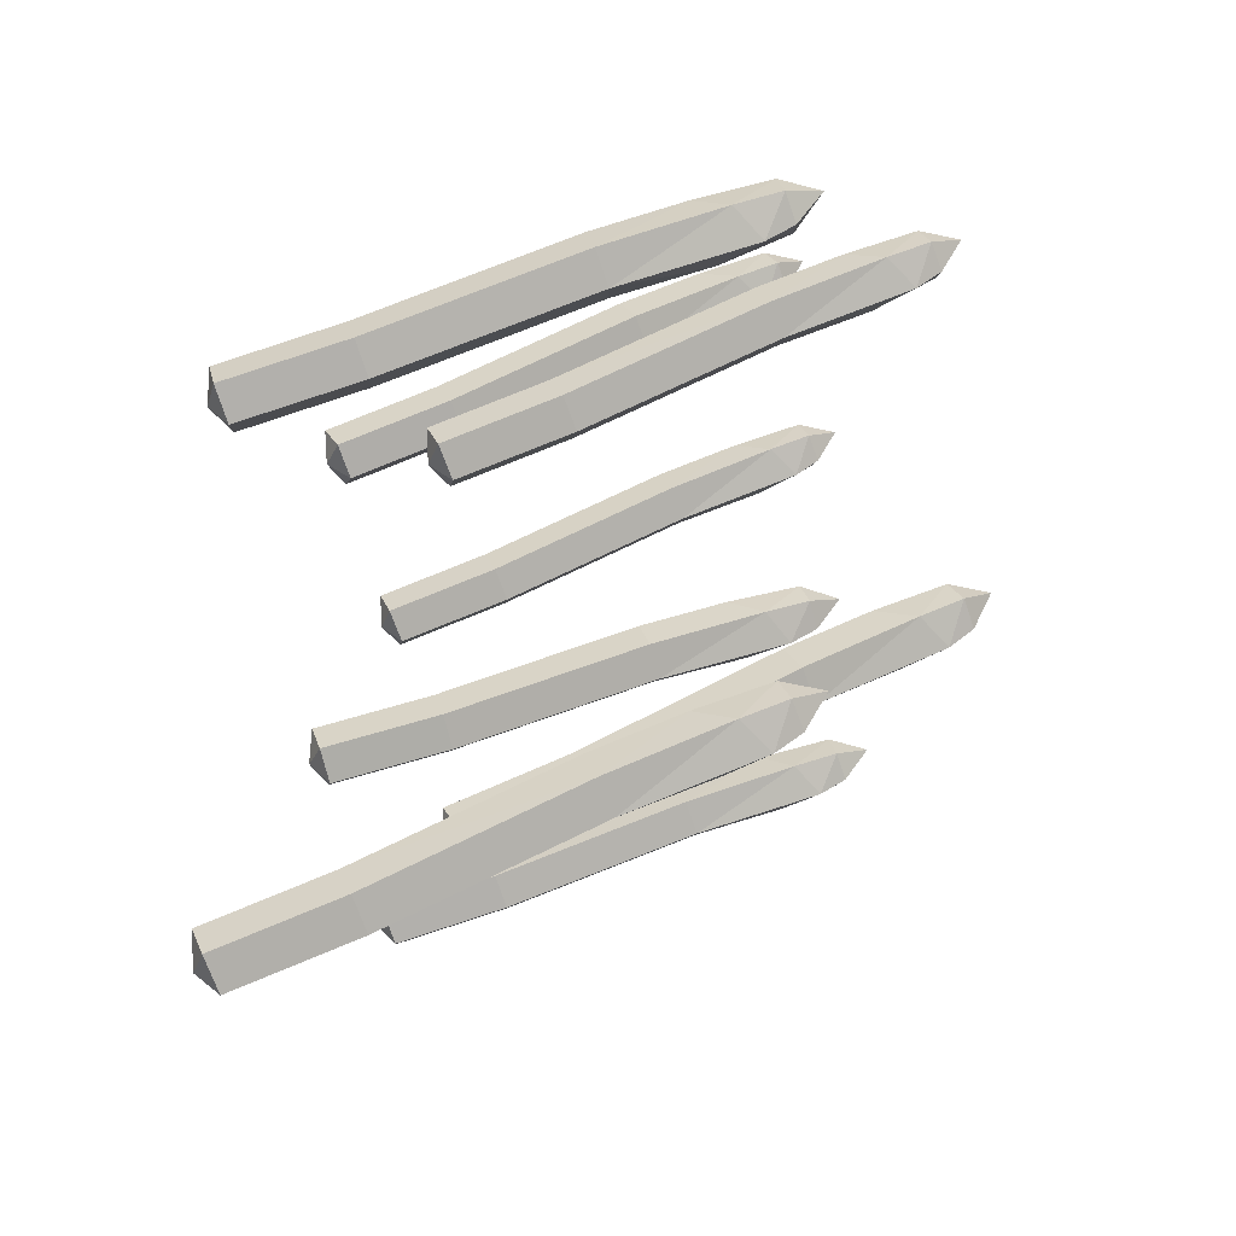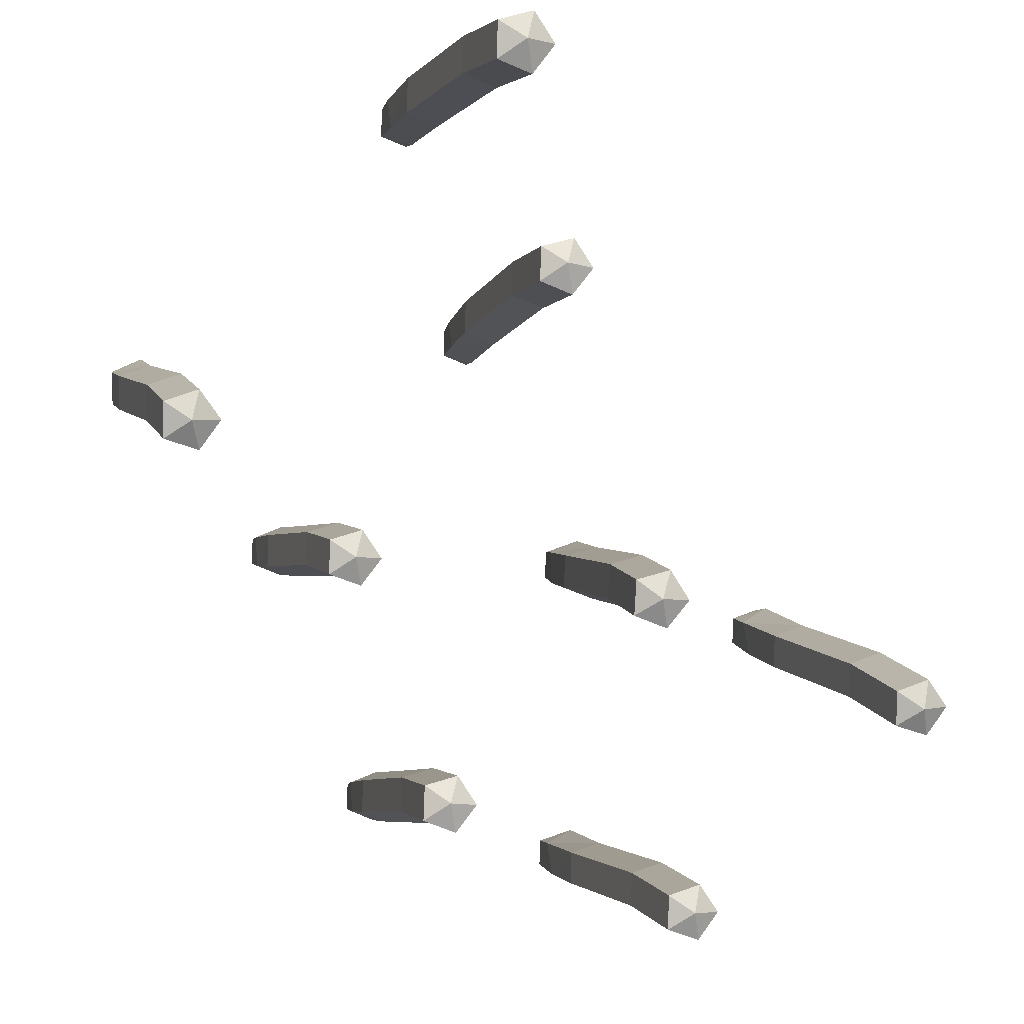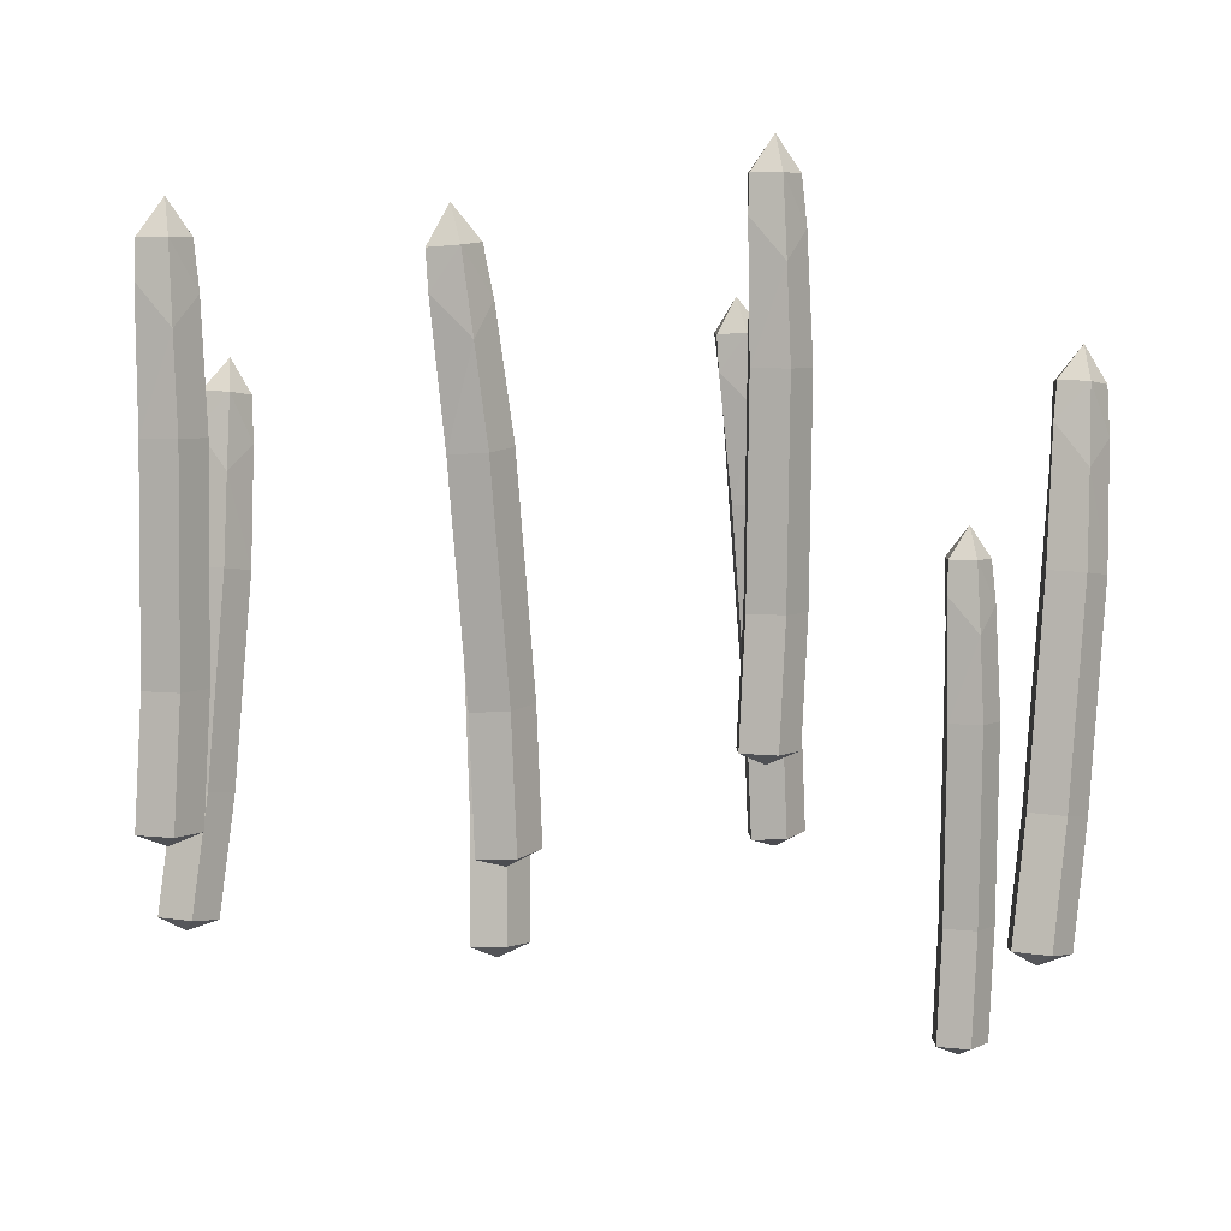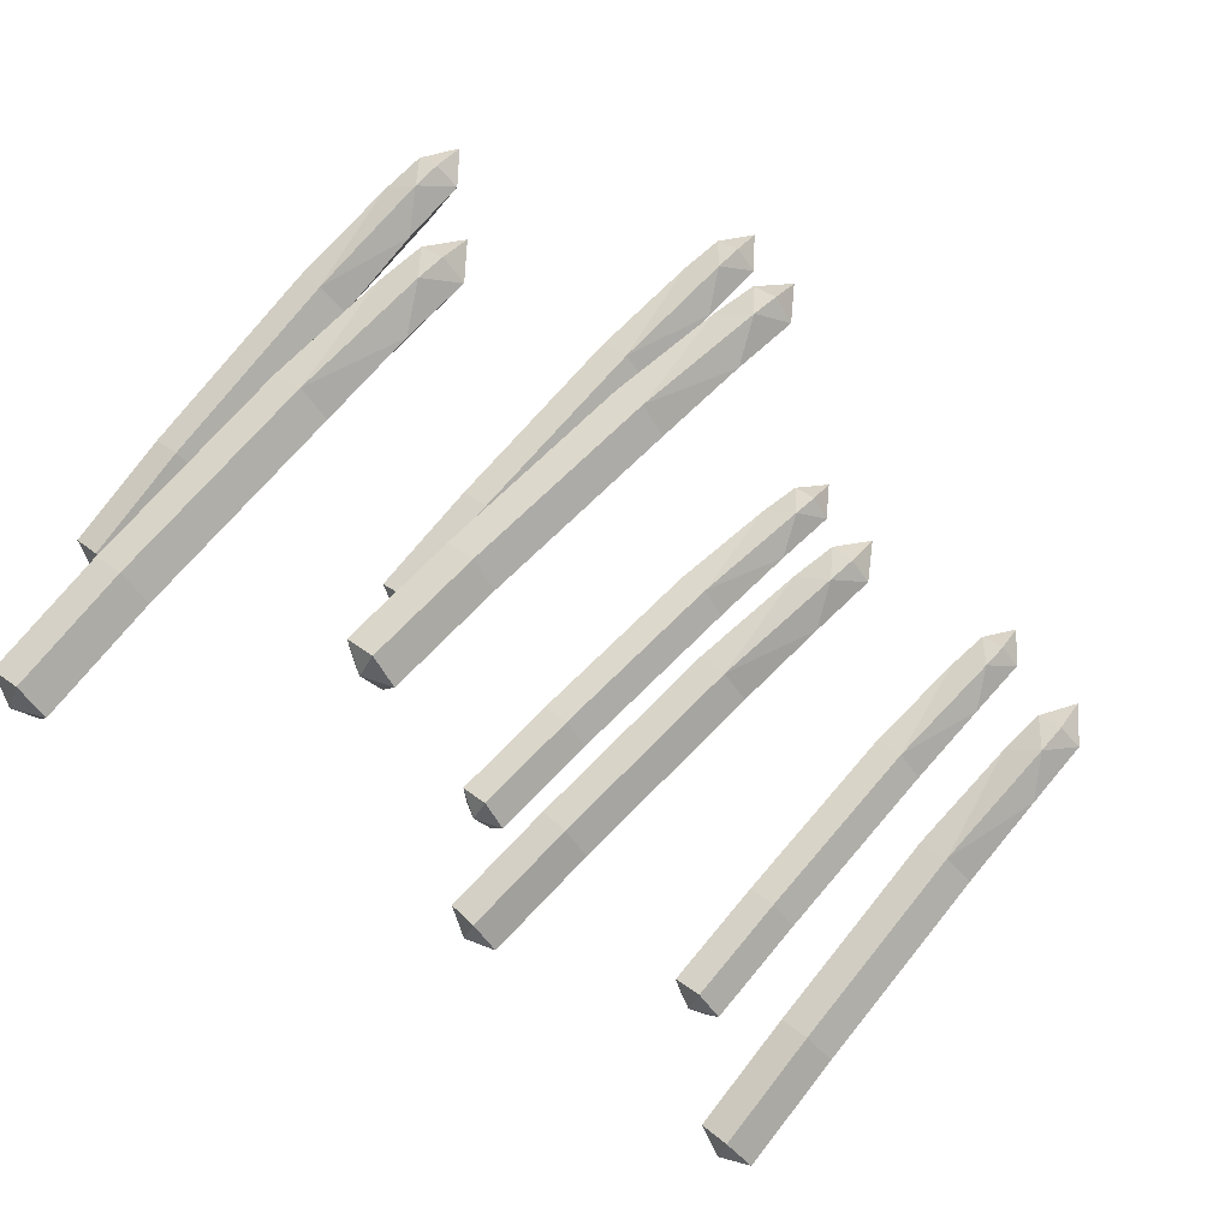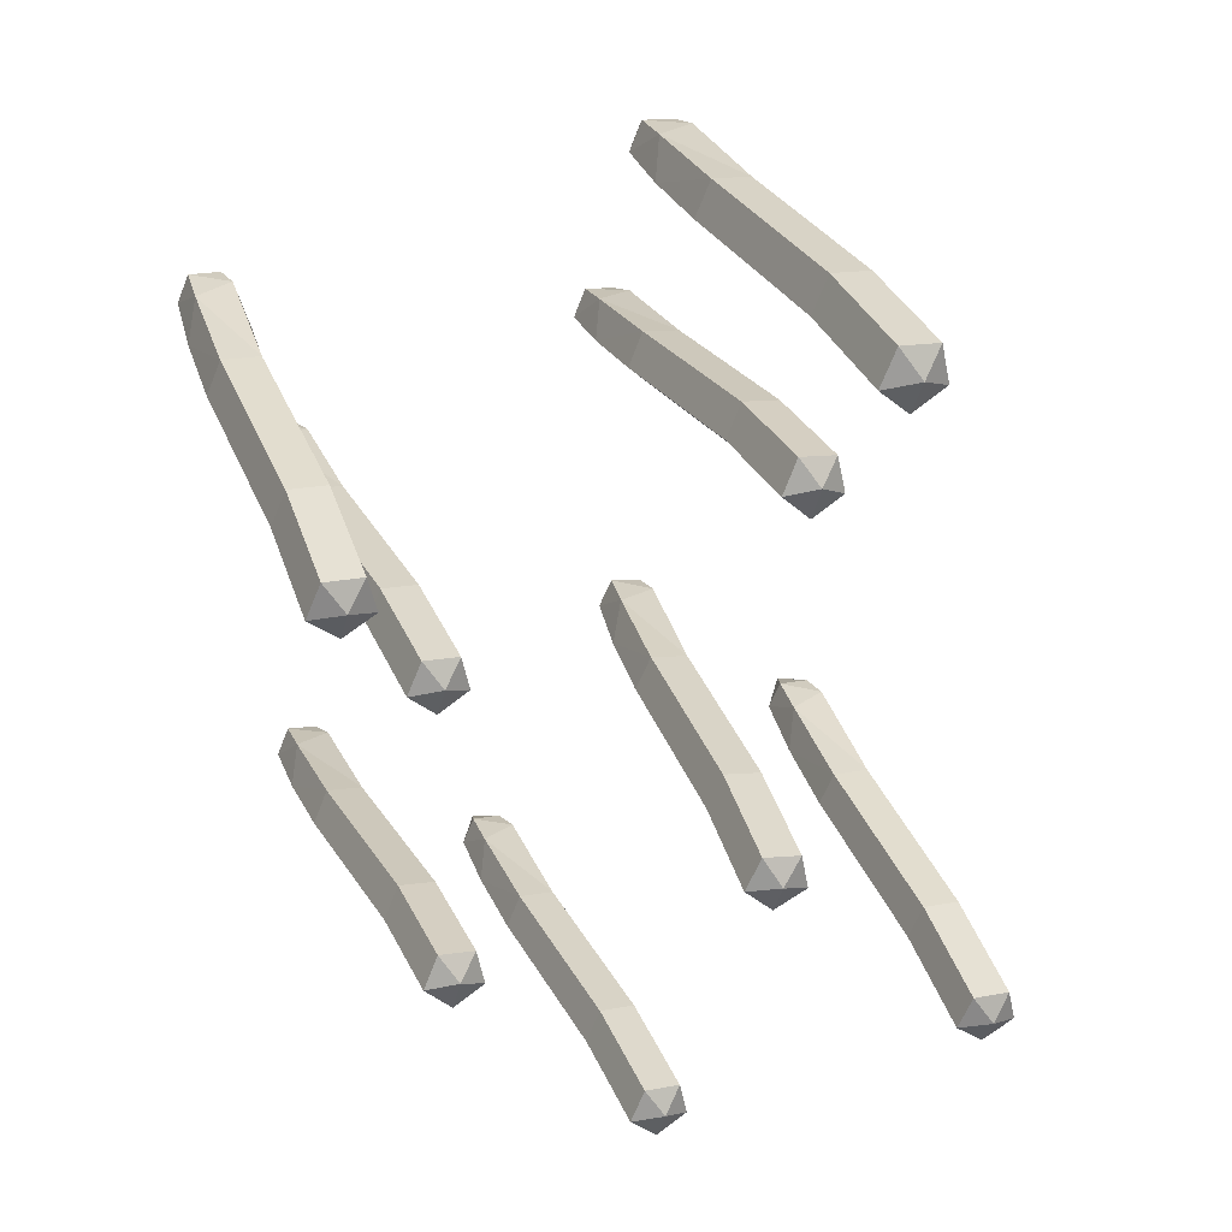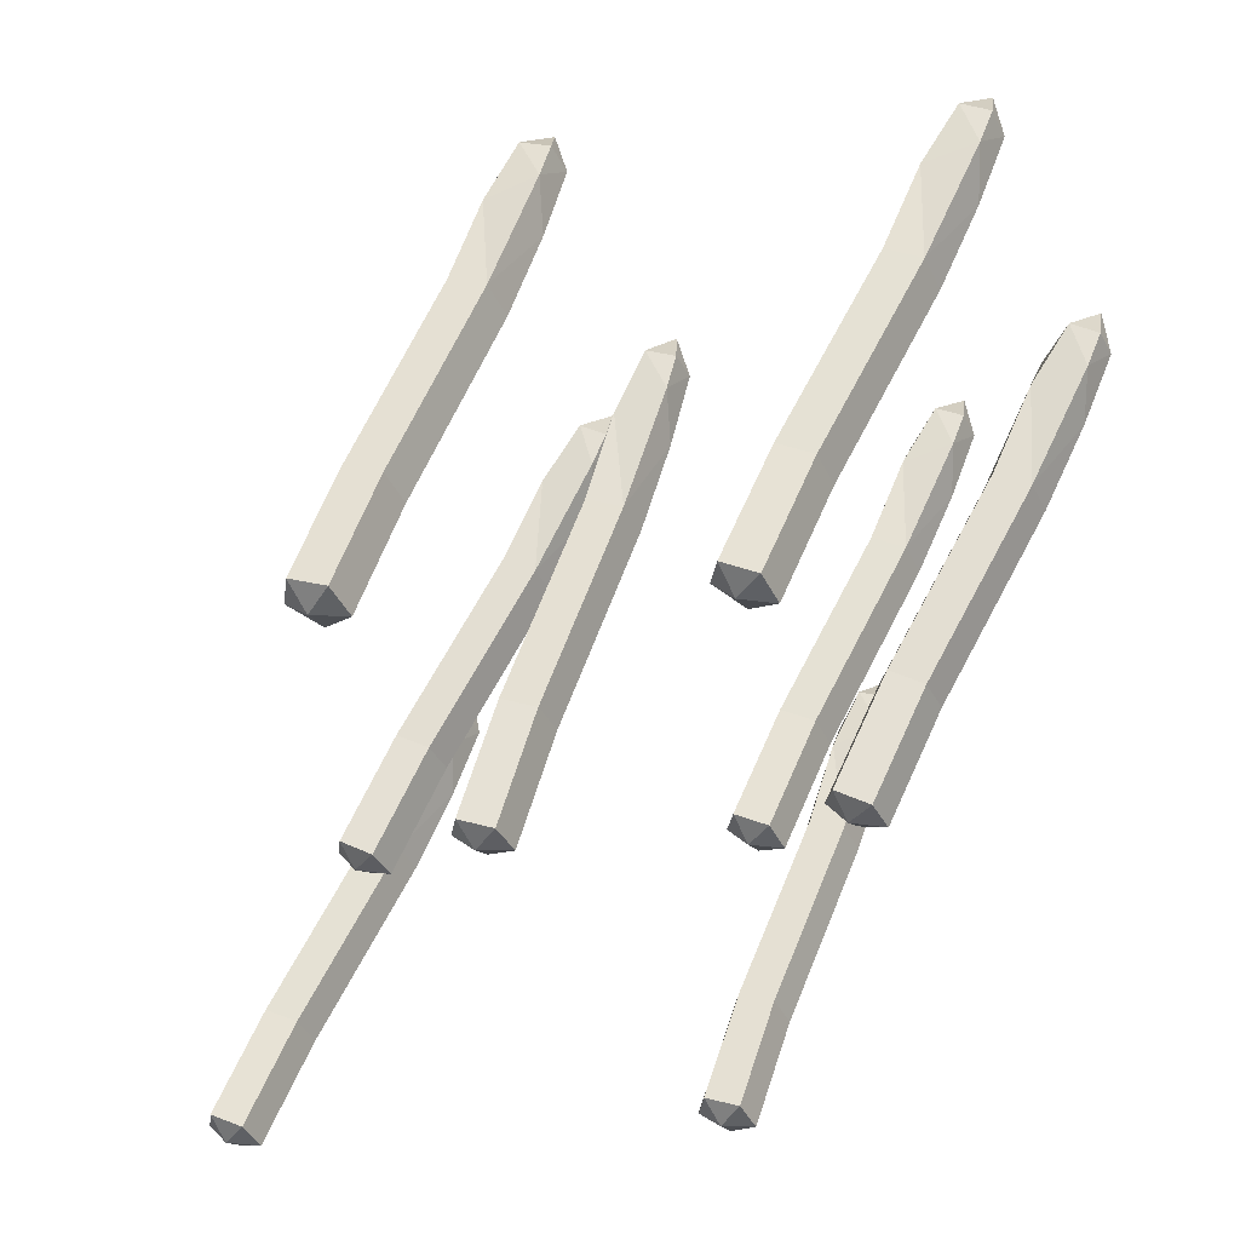
<metadata>
{"format":"obj","ext":"obj","renderer":"f3d","projection":"perspective","resolution":1024,"background":"white","views":[{"elev":-22.5,"azim":90.7,"up":"+Z"},{"elev":-71.0,"azim":139.6,"up":"+Y"},{"elev":-19.1,"azim":-0.7,"up":"+Y"},{"elev":-75.9,"azim":133.7,"up":"+Z"},{"elev":-47.7,"azim":117.9,"up":"+Y"},{"elev":-35.0,"azim":-81.1,"up":"+Y"}]}
</metadata>
<code>
v -114 -26.43 -56.1
v -124 -26.73 -53.21
v -124.5 -30.19 -43.31
v -114.7 -32.02 -40.09
v -108.2 -29.7 -47.99
v -104.3 101.8 -12.52
v -113.4 90.58 -14.02
v -114.3 96.12 0.08248
v -105.7 83.73 -0.2792
v -99.32 93.85 -5.328
v -117.3 -32.39 -49.59
v -104.6 109.4 -7.825
v -112.9 109.2 -5.445
v -105.9 116.5 2.239
v -113.3 106.3 2.702
v -105.2 104.8 5.357
v -99.87 106.7 -1.149
v -106.3 58.7 -8.489
v -116.1 60.53 -11.71
v -115.7 63.98 -21.61
v -105.6 64.28 -24.5
v -99.78 61.02 -16.39
v -104.2 3.795 -38.03
v -110.7 1.475 -30.12
v -120.5 3.308 -33.35
v -120.1 6.761 -43.24
v -110 7.062 -46.13
v -28.68 -38.08 -35.02
v -38.59 -39.66 -31.94
v -38.4 -43.13 -22.05
v -28.37 -43.7 -19
v -22.37 -40.58 -27.02
v -34.62 90.35 8.556
v -42.19 78.09 7.202
v -43.54 83.49 21.33
v -33.43 72.29 20.79
v -28.5 83.13 15.64
v -31.11 -44.41 -28.46
v -35.8 97.89 13.27
v -43.95 96.6 15.8
v -37.75 104.7 23.36
v -43.8 93.74 23.94
v -35.54 93.27 26.45
v -30.6 95.83 19.85
v -30.99 47.37 12.56
v -41.02 47.94 9.517
v -41.21 51.41 -0.3799
v -31.3 52.99 -3.453
v -24.99 50.49 4.545
v -22.49 -6.845 -17.09
v -28.49 -9.963 -9.069
v -38.52 -9.392 -12.11
v -38.71 -5.921 -22.01
v -28.8 -4.347 -25.08
v 49.17 7.019 -83.99
v 39.34 4.583 -81.24
v 39.69 -0.2954 -71.96
v 49.73 -0.874 -68.97
v 55.59 3.647 -76.41
v 37.67 127.3 -22.03
v 30.64 115 -25.22
v 29.06 118.2 -10.46
v 39.65 107.7 -12.58
v 44.1 119.4 -16.05
v 47.02 -0.2988 -78.45
v 36.16 134 -16.27
v 28.07 132 -14.01
v 33.92 139.2 -5.295
v 28.36 127.9 -6.368
v 36.63 127.5 -3.912
v 41.45 131.2 -10.03
v 43.16 84.36 -24.37
v 33.12 84.94 -27.36
v 32.78 89.82 -36.64
v 42.6 92.26 -39.39
v 49.02 88.88 -31.81
v 54 35.52 -61.62
v 48.15 31 -54.19
v 38.11 31.58 -57.17
v 37.76 36.45 -66.45
v 47.58 38.89 -69.2
v -107.4 -26.57 39.16
v -117.4 -27.94 42.1
v -117.4 -32.38 51.6
v -107.4 -33.75 54.54
v -101.2 -30.16 46.85
v -106.9 97.04 95.31
v -115.1 85.37 92.77
v -116.2 89.39 107.4
v -106.7 77.81 105.7
v -101.2 88.85 101.6
v -110.2 -33.38 45.07
v -107.7 104.1 100.7
v -115.9 103 103.2
v -109.4 110 111.5
v -115.9 99.33 111
v -107.7 98.2 113.4
v -102.7 101.2 107.1
v -105.5 53.74 95.01
v -115.5 55.12 92.07
v -115.5 59.56 82.57
v -105.5 60.93 79.63
v -99.31 57.34 87.32
v -99.67 2.386 60.09
v -105.8 -1.209 67.78
v -115.8 0.1642 64.84
v -115.8 4.607 55.34
v -105.8 5.98 52.4
v -24.59 -35.14 56.09
v -34.42 -37.58 58.84
v -34.07 -42.45 68.12
v -24.03 -43.03 71.11
v -18.18 -38.51 63.67
v -36.1 85.11 118
v -43.13 72.87 114.9
v -44.7 76.06 129.6
v -34.12 65.51 127.5
v -29.66 77.2 124
v -26.75 -42.46 61.63
v -37.6 91.81 123.8
v -45.69 89.81 126.1
v -39.84 96.99 134.8
v -45.4 85.79 133.7
v -37.14 85.31 136.2
v -32.31 89.04 130
v -30.6 42.2 115.7
v -40.64 42.78 112.7
v -40.99 47.66 103.4
v -31.16 50.1 100.7
v -24.74 46.72 108.3
v -19.76 -6.642 78.46
v -25.62 -11.16 85.9
v -35.66 -10.58 82.91
v -36 -5.706 73.63
v -26.18 -3.269 70.88
v 40.38 -1.024 24.7
v 30.4 -2.397 27.64
v 30.4 -6.84 37.14
v 40.38 -8.213 40.08
v 46.55 -4.619 32.39
v 40.85 122.6 80.85
v 32.67 110.9 78.31
v 31.58 114.9 92.91
v 41.11 103.3 91.23
v 46.59 114.4 87.16
v 37.62 -7.837 30.61
v 40.05 129.7 86.29
v 31.83 128.5 88.71
v 38.42 135.5 97.02
v 31.83 124.9 96.53
v 40.05 123.7 98.95
v 45.12 126.7 92.62
v 42.3 79.29 80.55
v 32.32 80.66 77.61
v 32.32 85.1 68.11
v 42.3 86.47 65.18
v 48.47 82.88 72.86
v 48.11 27.93 45.63
v 41.95 24.33 53.32
v 31.97 25.71 50.38
v 31.97 30.15 40.88
v 41.95 31.52 37.94
v 106.3 -44.9 -131.8
v 96.29 -46.28 -128.9
v 96.29 -50.72 -119.4
v 106.3 -52.09 -116.5
v 112.4 -48.5 -124.1
v 106.7 78.7 -75.68
v 98.56 67.03 -78.22
v 97.46 71.05 -63.62
v 107 59.47 -65.31
v 112.5 70.51 -69.37
v 103.5 -51.72 -125.9
v 105.9 85.78 -70.24
v 97.72 84.65 -67.82
v 104.3 91.67 -59.51
v 97.72 80.99 -60
v 105.9 79.86 -57.58
v 111 82.82 -63.91
v 108.2 35.41 -75.98
v 98.21 36.78 -78.92
v 98.21 41.22 -88.42
v 108.2 42.6 -91.36
v 114.4 39 -83.67
v 114 -15.95 -110.9
v 107.8 -19.55 -103.2
v 97.85 -18.17 -106.2
v 97.85 -13.73 -115.7
v 107.8 -12.36 -118.6
v 109.8 -49.6 6.977
v 99.75 -49.9 9.868
v 99.32 -53.35 19.76
v 109.1 -55.19 22.99
v 115.6 -52.87 15.09
v 119.4 78.62 50.55
v 110.4 67.41 49.05
v 109.5 72.95 63.16
v 118.1 60.56 62.79
v 124.5 70.69 57.75
v 106.5 -55.55 13.48
v 119.1 86.25 55.25
v 110.8 86 57.63
v 117.9 93.29 65.31
v 110.5 83.16 65.78
v 118.6 81.65 68.43
v 123.9 83.56 61.93
v 117.5 35.53 54.58
v 107.7 37.36 51.36
v 108.1 40.81 41.46
v 118.2 41.12 38.57
v 124 37.85 46.68
v 119.6 -19.37 25.05
v 113.1 -21.69 32.95
v 103.3 -19.86 29.73
v 103.7 -16.41 19.83
v 113.8 -16.11 16.94
f 2 26 1
f 1 26 27
f 3 25 2
f 2 25 26
f 3 4 25
f 25 4 24
f 4 5 24
f 24 5 23
f 5 1 23
f 23 1 27
f 2 1 11
f 3 2 11
f 4 3 11
f 5 4 11
f 1 5 11
f 12 13 14
f 13 15 14
f 15 16 14
f 16 17 14
f 17 12 14
f 7 13 6
f 6 13 12
f 7 8 13
f 13 8 15
f 9 16 8
f 8 16 15
f 9 10 16
f 16 10 17
f 10 6 17
f 17 6 12
f 18 9 19
f 19 9 8
f 20 19 7
f 7 19 8
f 20 7 21
f 21 7 6
f 22 21 10
f 10 21 6
f 18 22 9
f 9 22 10
f 23 22 24
f 24 22 18
f 25 24 19
f 19 24 18
f 26 25 20
f 20 25 19
f 27 26 21
f 21 26 20
f 27 21 23
f 23 21 22
f 29 53 28
f 28 53 54
f 30 52 29
f 29 52 53
f 30 31 52
f 52 31 51
f 31 32 51
f 51 32 50
f 32 28 50
f 50 28 54
f 29 28 38
f 30 29 38
f 31 30 38
f 32 31 38
f 28 32 38
f 39 40 41
f 40 42 41
f 42 43 41
f 43 44 41
f 44 39 41
f 34 40 33
f 33 40 39
f 34 35 40
f 40 35 42
f 36 43 35
f 35 43 42
f 36 37 43
f 43 37 44
f 37 33 44
f 44 33 39
f 45 36 46
f 46 36 35
f 47 46 34
f 34 46 35
f 47 34 48
f 48 34 33
f 49 48 37
f 37 48 33
f 45 49 36
f 36 49 37
f 50 49 51
f 51 49 45
f 52 51 46
f 46 51 45
f 53 52 47
f 47 52 46
f 54 53 48
f 48 53 47
f 54 48 50
f 50 48 49
f 56 80 55
f 55 80 81
f 57 79 56
f 56 79 80
f 57 58 79
f 79 58 78
f 58 59 78
f 78 59 77
f 59 55 77
f 77 55 81
f 56 55 65
f 57 56 65
f 58 57 65
f 59 58 65
f 55 59 65
f 66 67 68
f 67 69 68
f 69 70 68
f 70 71 68
f 71 66 68
f 61 67 60
f 60 67 66
f 61 62 67
f 67 62 69
f 63 70 62
f 62 70 69
f 63 64 70
f 70 64 71
f 64 60 71
f 71 60 66
f 72 63 73
f 73 63 62
f 74 73 61
f 61 73 62
f 74 61 75
f 75 61 60
f 76 75 64
f 64 75 60
f 72 76 63
f 63 76 64
f 77 76 78
f 78 76 72
f 79 78 73
f 73 78 72
f 80 79 74
f 74 79 73
f 81 80 75
f 75 80 74
f 81 75 77
f 77 75 76
f 83 107 82
f 82 107 108
f 84 106 83
f 83 106 107
f 84 85 106
f 106 85 105
f 85 86 105
f 105 86 104
f 86 82 104
f 104 82 108
f 83 82 92
f 84 83 92
f 85 84 92
f 86 85 92
f 82 86 92
f 93 94 95
f 94 96 95
f 96 97 95
f 97 98 95
f 98 93 95
f 88 94 87
f 87 94 93
f 88 89 94
f 94 89 96
f 90 97 89
f 89 97 96
f 90 91 97
f 97 91 98
f 91 87 98
f 98 87 93
f 99 90 100
f 100 90 89
f 101 100 88
f 88 100 89
f 101 88 102
f 102 88 87
f 103 102 91
f 91 102 87
f 99 103 90
f 90 103 91
f 104 103 105
f 105 103 99
f 106 105 100
f 100 105 99
f 107 106 101
f 101 106 100
f 108 107 102
f 102 107 101
f 108 102 104
f 104 102 103
f 110 134 109
f 109 134 135
f 111 133 110
f 110 133 134
f 111 112 133
f 133 112 132
f 112 113 132
f 132 113 131
f 113 109 131
f 131 109 135
f 110 109 119
f 111 110 119
f 112 111 119
f 113 112 119
f 109 113 119
f 120 121 122
f 121 123 122
f 123 124 122
f 124 125 122
f 125 120 122
f 115 121 114
f 114 121 120
f 115 116 121
f 121 116 123
f 117 124 116
f 116 124 123
f 117 118 124
f 124 118 125
f 118 114 125
f 125 114 120
f 126 117 127
f 127 117 116
f 128 127 115
f 115 127 116
f 128 115 129
f 129 115 114
f 130 129 118
f 118 129 114
f 126 130 117
f 117 130 118
f 131 130 132
f 132 130 126
f 133 132 127
f 127 132 126
f 134 133 128
f 128 133 127
f 135 134 129
f 129 134 128
f 135 129 131
f 131 129 130
f 137 161 136
f 136 161 162
f 138 160 137
f 137 160 161
f 138 139 160
f 160 139 159
f 139 140 159
f 159 140 158
f 140 136 158
f 158 136 162
f 137 136 146
f 138 137 146
f 139 138 146
f 140 139 146
f 136 140 146
f 147 148 149
f 148 150 149
f 150 151 149
f 151 152 149
f 152 147 149
f 142 148 141
f 141 148 147
f 142 143 148
f 148 143 150
f 144 151 143
f 143 151 150
f 144 145 151
f 151 145 152
f 145 141 152
f 152 141 147
f 153 144 154
f 154 144 143
f 155 154 142
f 142 154 143
f 155 142 156
f 156 142 141
f 157 156 145
f 145 156 141
f 153 157 144
f 144 157 145
f 158 157 159
f 159 157 153
f 160 159 154
f 154 159 153
f 161 160 155
f 155 160 154
f 162 161 156
f 156 161 155
f 162 156 158
f 158 156 157
f 164 188 163
f 163 188 189
f 165 187 164
f 164 187 188
f 165 166 187
f 187 166 186
f 166 167 186
f 186 167 185
f 167 163 185
f 185 163 189
f 164 163 173
f 165 164 173
f 166 165 173
f 167 166 173
f 163 167 173
f 174 175 176
f 175 177 176
f 177 178 176
f 178 179 176
f 179 174 176
f 169 175 168
f 168 175 174
f 169 170 175
f 175 170 177
f 171 178 170
f 170 178 177
f 171 172 178
f 178 172 179
f 172 168 179
f 179 168 174
f 180 171 181
f 181 171 170
f 182 181 169
f 169 181 170
f 182 169 183
f 183 169 168
f 184 183 172
f 172 183 168
f 180 184 171
f 171 184 172
f 185 184 186
f 186 184 180
f 187 186 181
f 181 186 180
f 188 187 182
f 182 187 181
f 189 188 183
f 183 188 182
f 189 183 185
f 185 183 184
f 191 215 190
f 190 215 216
f 192 214 191
f 191 214 215
f 192 193 214
f 214 193 213
f 193 194 213
f 213 194 212
f 194 190 212
f 212 190 216
f 191 190 200
f 192 191 200
f 193 192 200
f 194 193 200
f 190 194 200
f 201 202 203
f 202 204 203
f 204 205 203
f 205 206 203
f 206 201 203
f 196 202 195
f 195 202 201
f 196 197 202
f 202 197 204
f 198 205 197
f 197 205 204
f 198 199 205
f 205 199 206
f 199 195 206
f 206 195 201
f 207 198 208
f 208 198 197
f 209 208 196
f 196 208 197
f 209 196 210
f 210 196 195
f 211 210 199
f 199 210 195
f 207 211 198
f 198 211 199
f 212 211 213
f 213 211 207
f 214 213 208
f 208 213 207
f 215 214 209
f 209 214 208
f 216 215 210
f 210 215 209
f 216 210 212
f 212 210 211

</code>
